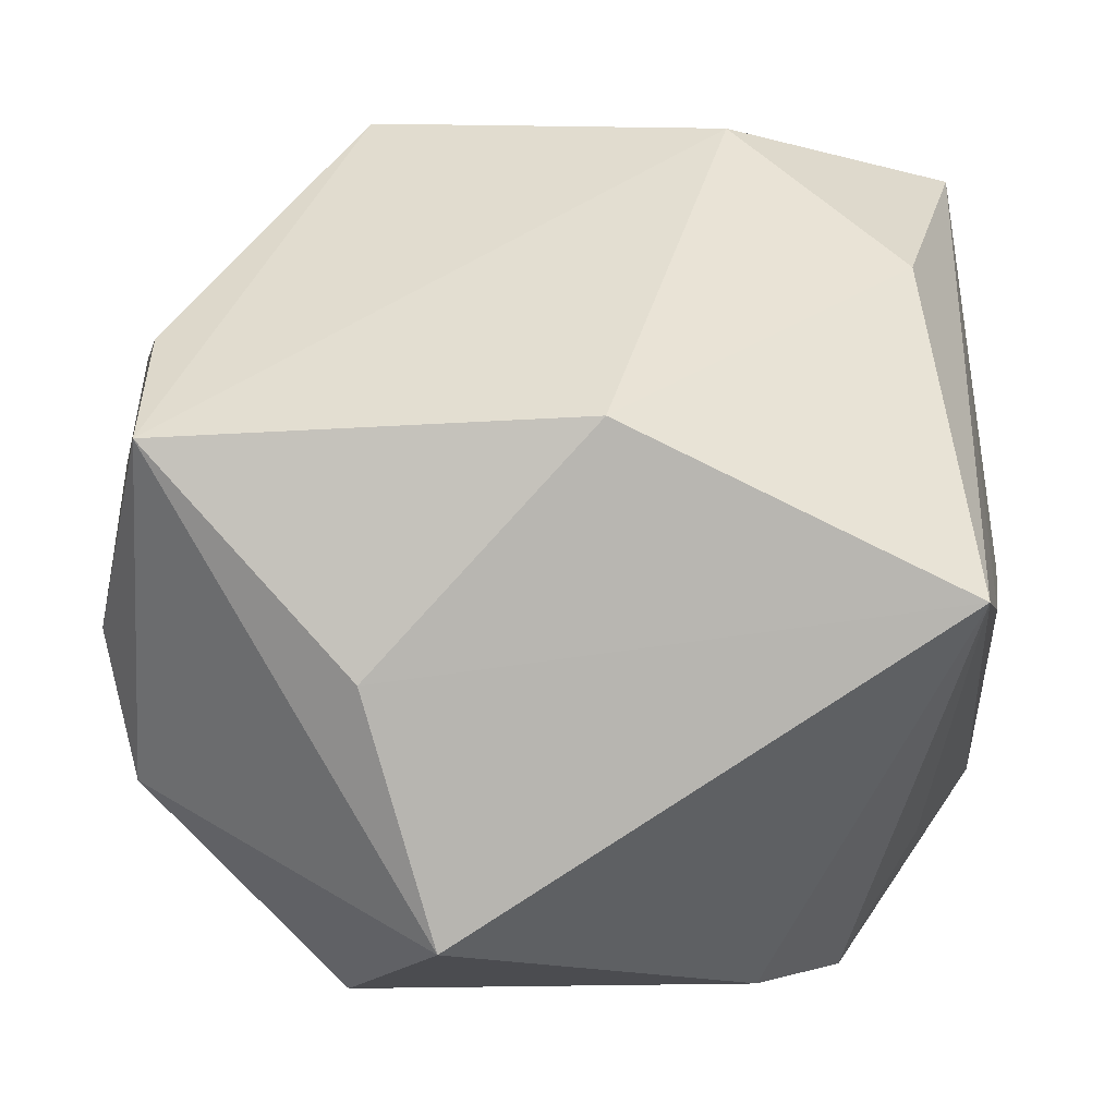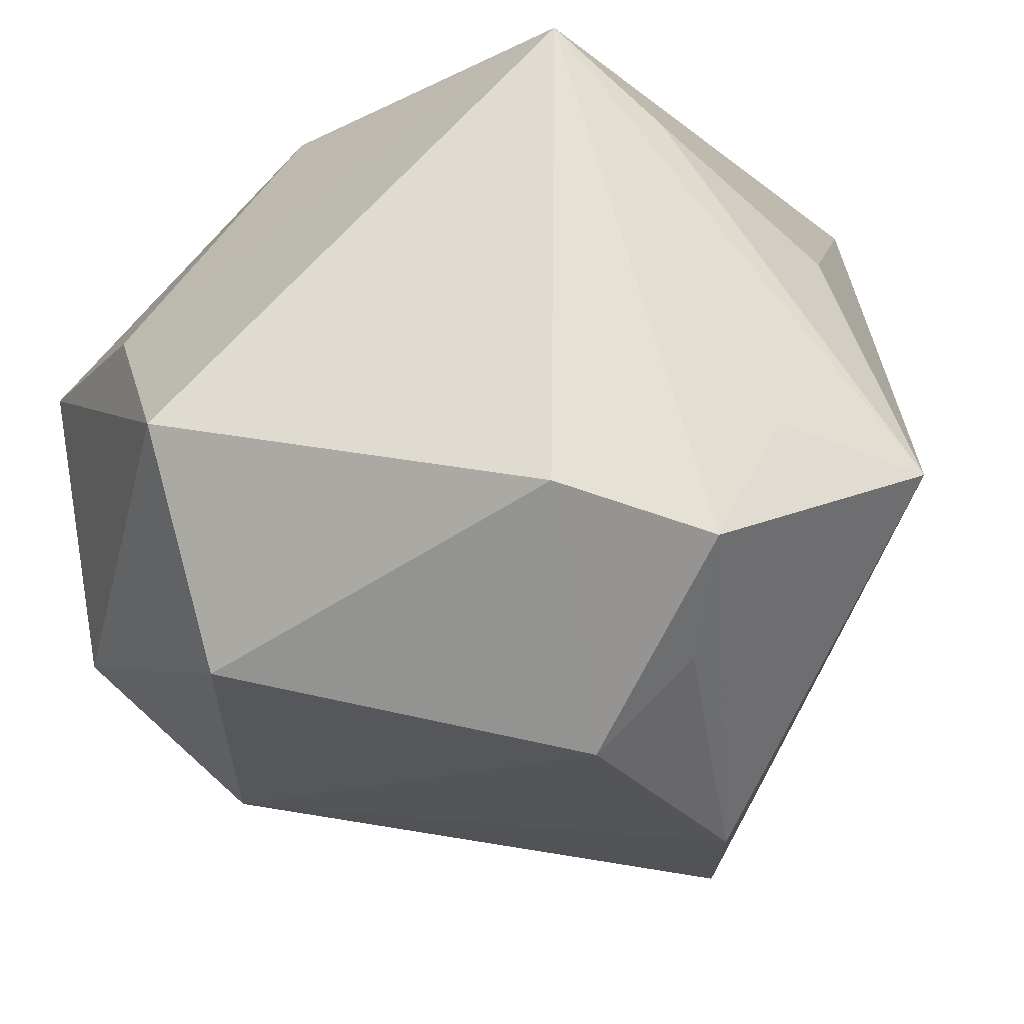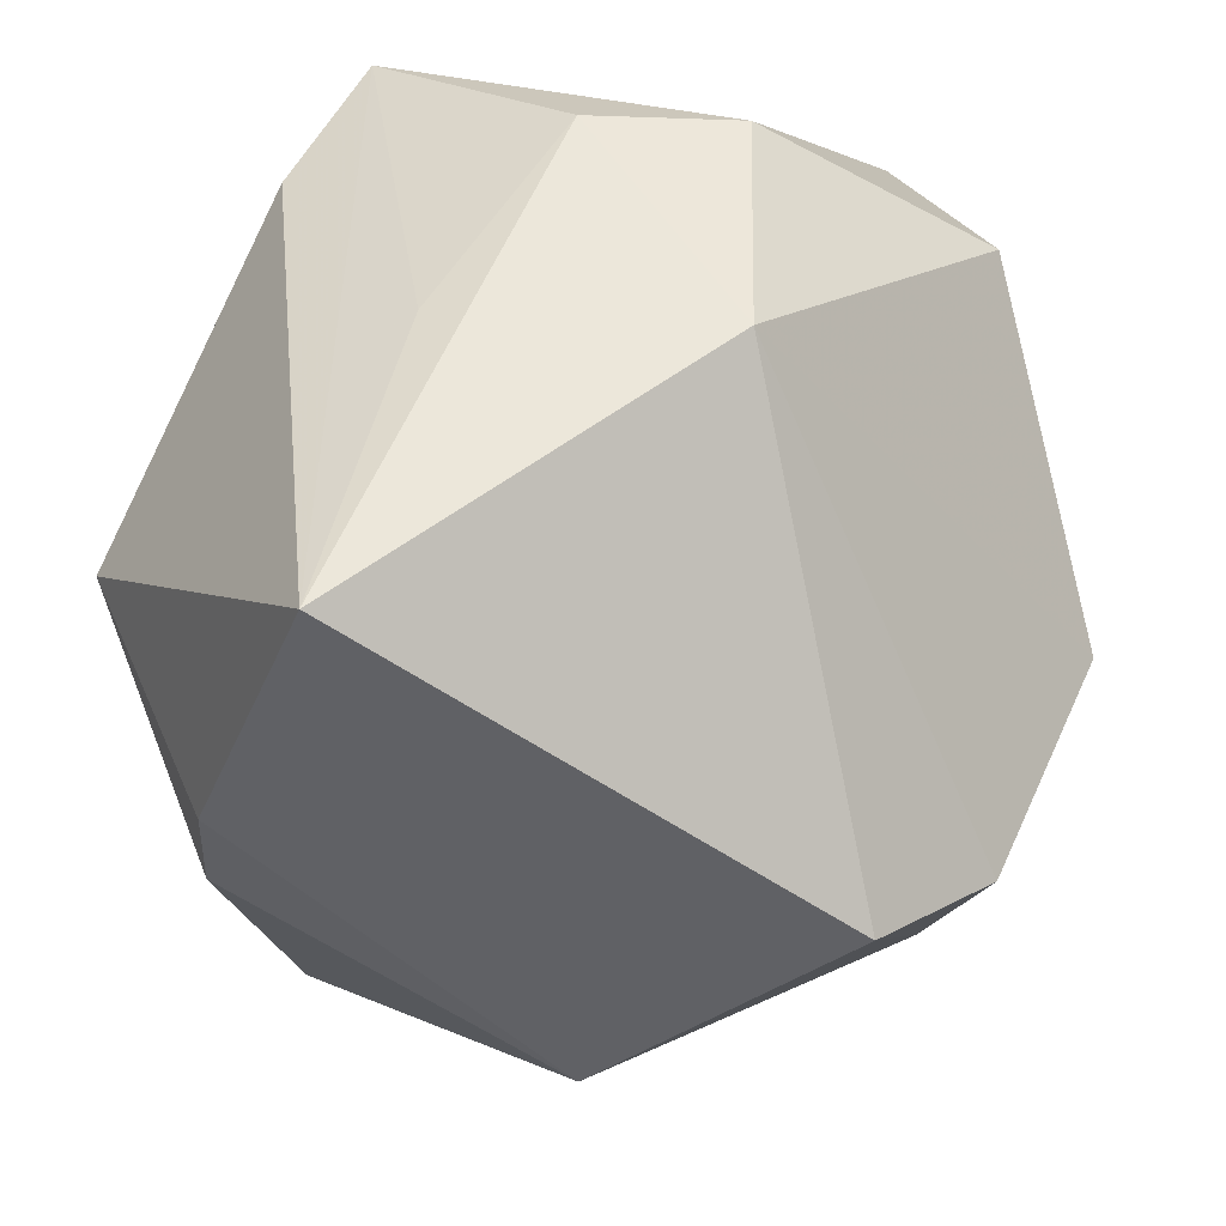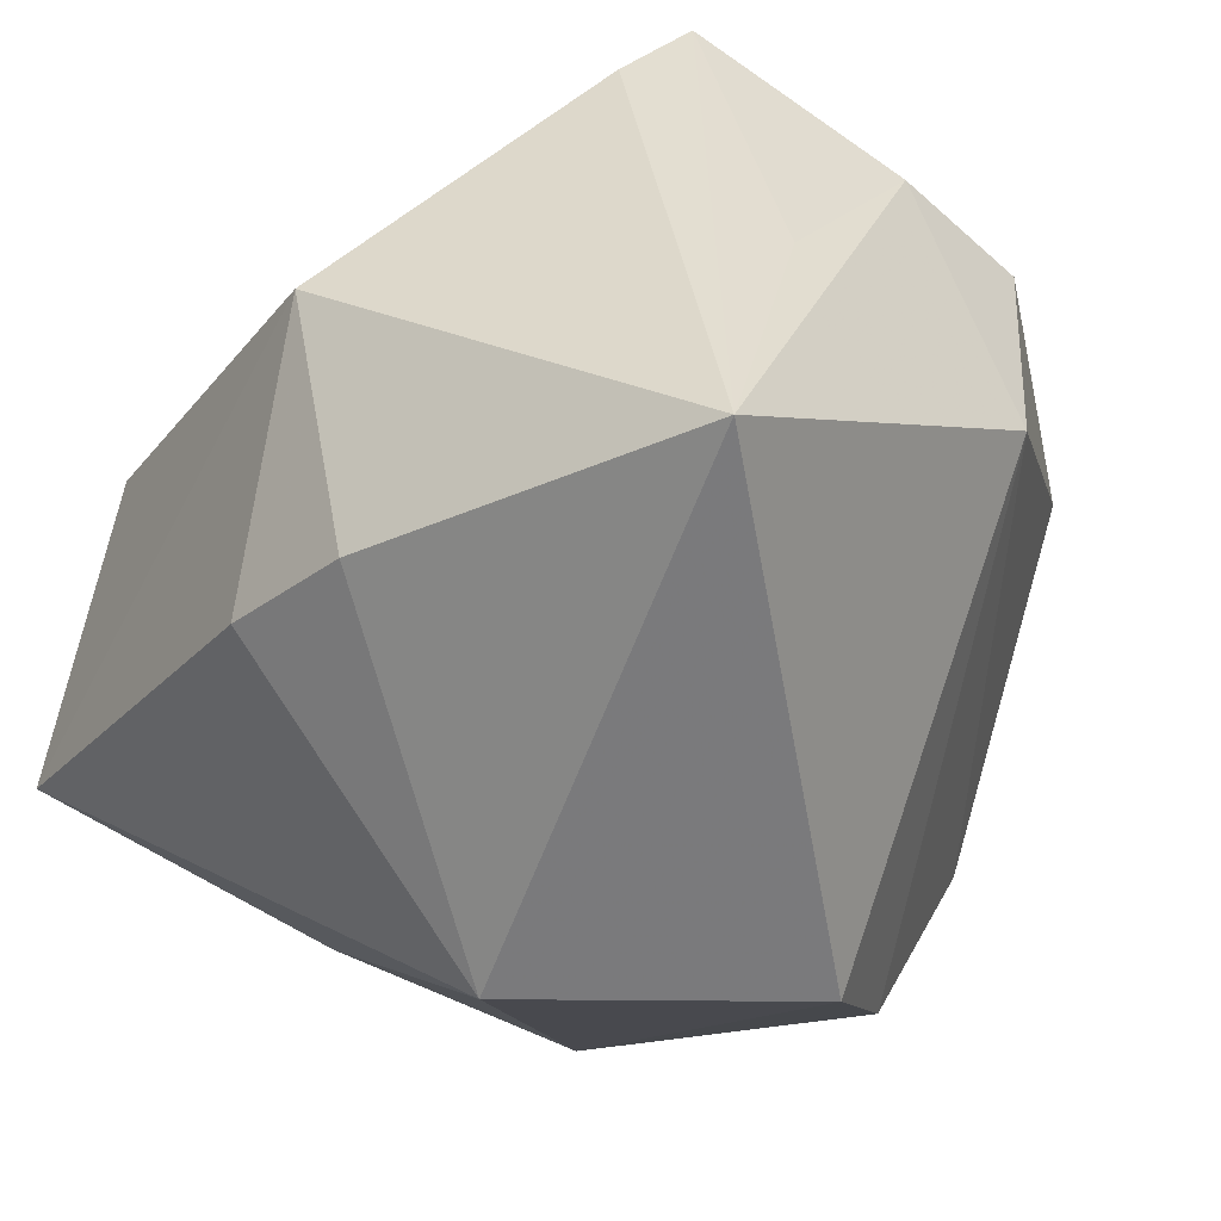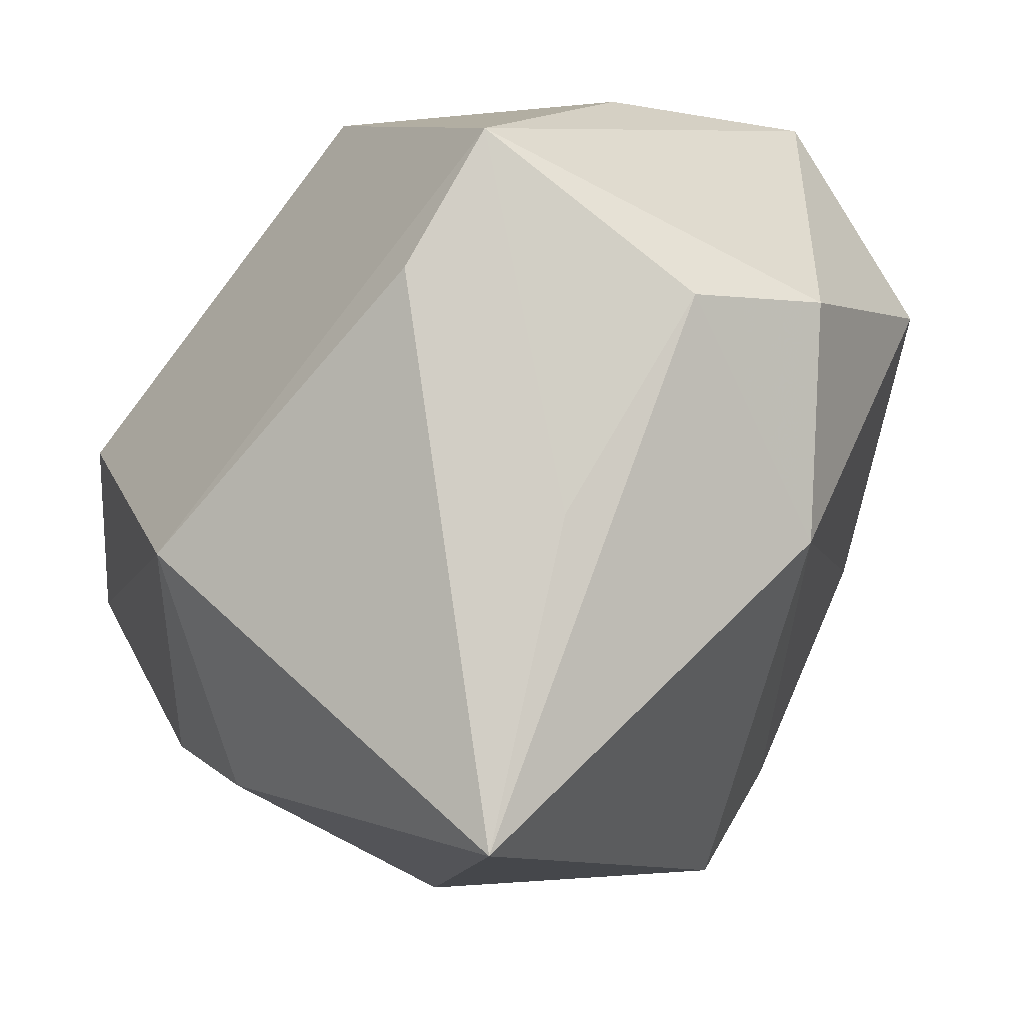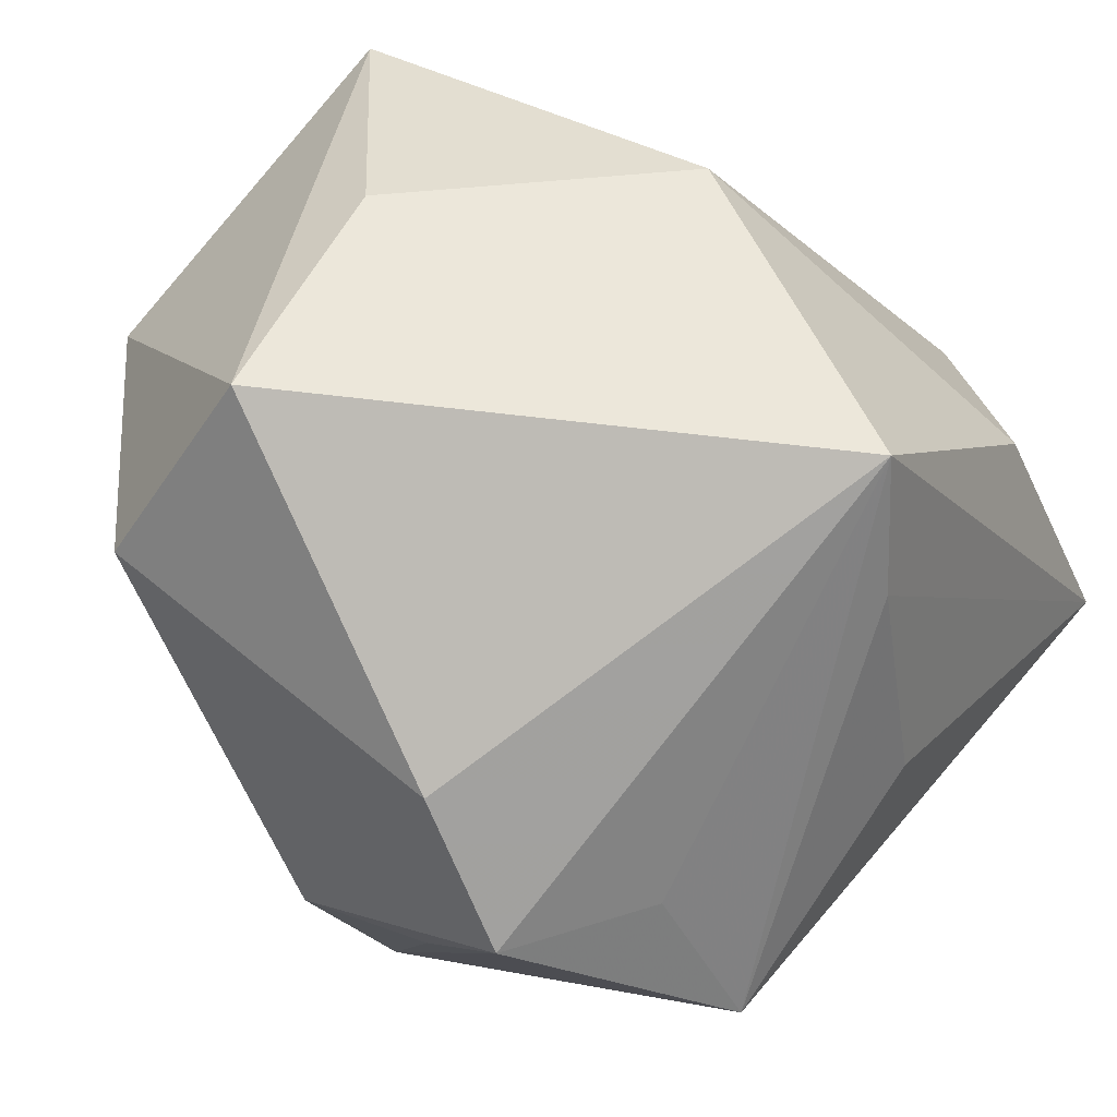
<metadata>
{"format":"obj","ext":"obj","renderer":"f3d","projection":"perspective","resolution":1024,"background":"white","views":[{"elev":8.9,"azim":-3.0,"up":"+Y"},{"elev":-59.5,"azim":35.6,"up":"+Y"},{"elev":-40.3,"azim":-81.6,"up":"+Z"},{"elev":-51.3,"azim":-123.0,"up":"+Z"},{"elev":-3.1,"azim":-109.1,"up":"+Z"},{"elev":52.4,"azim":41.0,"up":"+Z"}]}
</metadata>
<code>
v -0.02086 -0.03876 0.01809
v 0.04294 -0.001602 0.003794
v 0.02782 -0.04132 0.004178
v -0.04035 -0.01876 0.01647
v -0.01265 -0.02925 0.03926
v 0.03498 0.001421 0.0395
v 0.03844 -0.001663 0.02599
v -0.04273 0.008626 -0.004733
v 0.001872 0.01771 0.0395
v -0.01825 0.04186 -0.007955
v 0.005597 -0.04377 -0.008091
v -0.01205 0.03232 -0.03077
v -0.01933 -0.005325 0.0395
v -0.03911 -0.01815 -0.006801
v -0.001737 -0.0229 -0.04151
v 0.0355 -0.02774 0.003991
v 0.01814 -0.04037 -0.006239
v -0.03862 0.01513 0.0317
v 0.04326 -0.02498 -0.0106
v 0.03218 0.02874 0.01417
v 0.01801 -0.0393 0.01684
v 0.001156 0.0352 -0.02729
v -0.04329 0.01623 -0.03597
v -0.04329 -0.004277 0.01627
v 0.03071 0.008842 -0.02539
v 0.006082 -0.03326 -0.03115
v 0.01574 0.04146 0.004354
v 0.01246 0.003889 -0.04383
v 0.04 0.03597 -0.01161
v -0.0377 0.02266 0.01833
f 27 29 10
f 27 10 18
f 23 10 12
f 19 29 2
f 20 29 27
f 6 29 20
f 25 29 19
f 12 10 22
f 22 10 29
f 4 18 24
f 5 18 4
f 27 18 9
f 9 20 27
f 6 20 9
f 24 18 8
f 8 23 24
f 18 23 8
f 30 18 10
f 10 23 30
f 30 23 18
f 7 29 6
f 7 2 29
f 7 6 19
f 19 2 7
f 29 25 28
f 28 22 29
f 12 22 28
f 19 15 28
f 28 25 19
f 28 23 12
f 15 23 28
f 19 6 16
f 16 3 19
f 6 3 16
f 14 23 15
f 24 23 14
f 14 4 24
f 13 18 5
f 13 9 18
f 13 5 6
f 6 9 13
f 6 5 21
f 21 3 6
f 5 4 1
f 1 21 5
f 4 14 1
f 11 17 3
f 3 21 11
f 21 1 11
f 11 1 14
f 26 14 15
f 26 11 14
f 17 11 26
f 26 15 19
f 19 3 26
f 3 17 26

</code>
